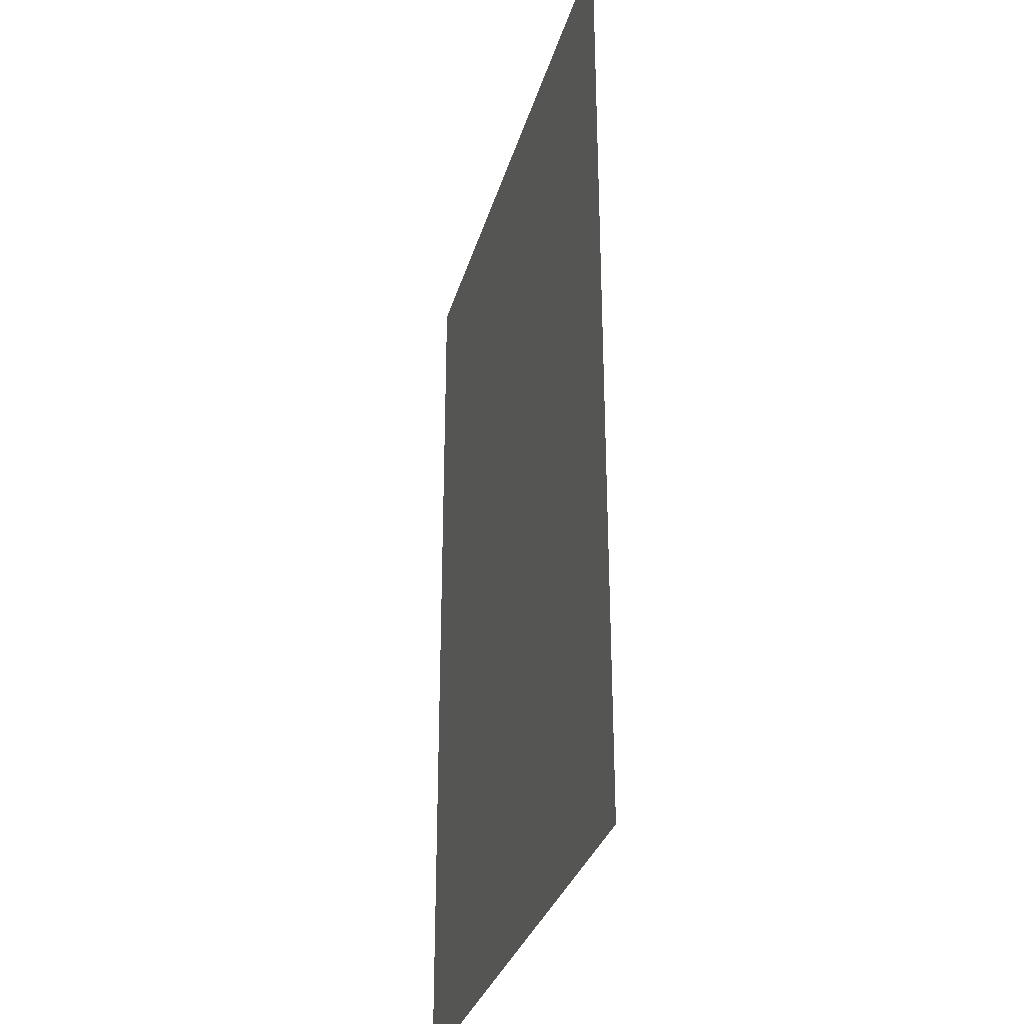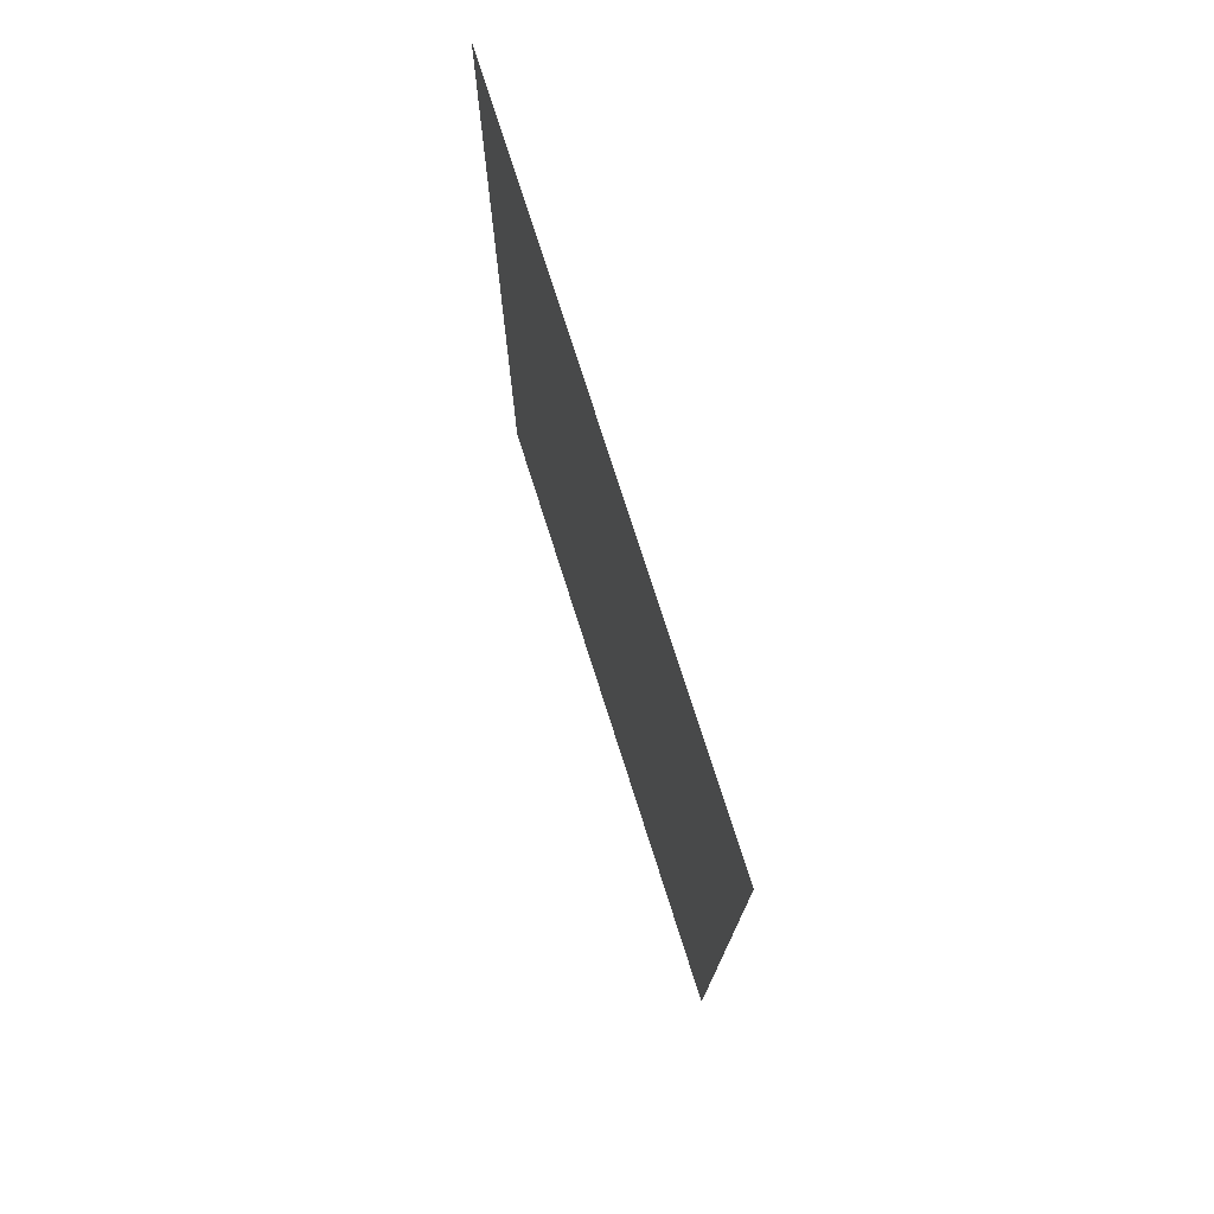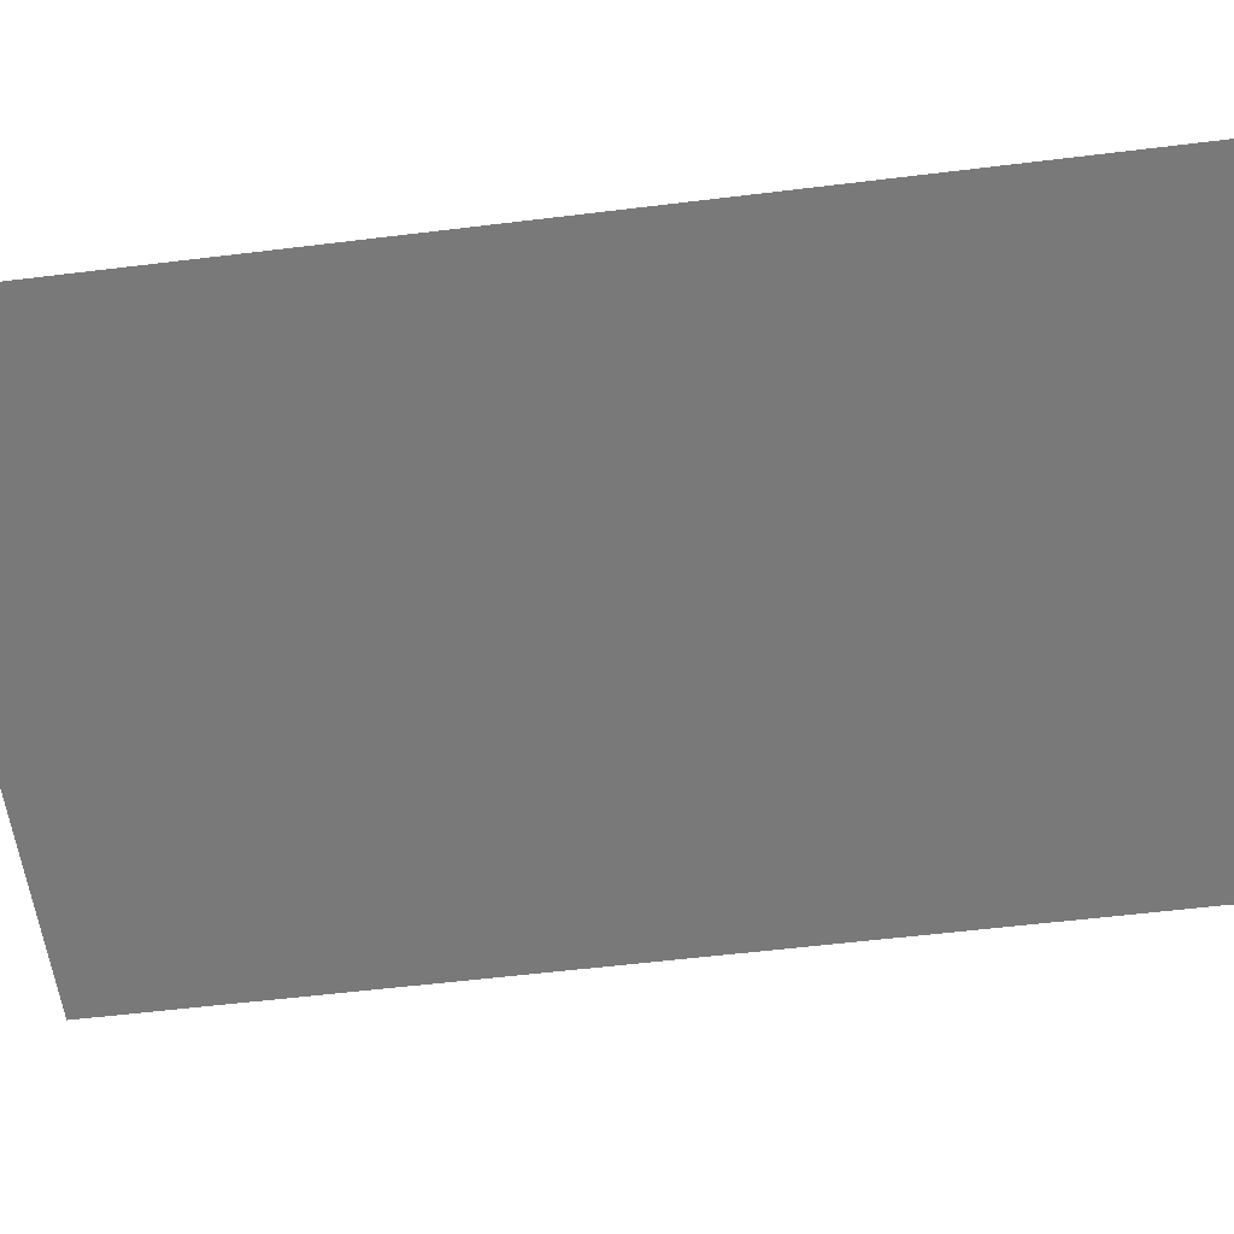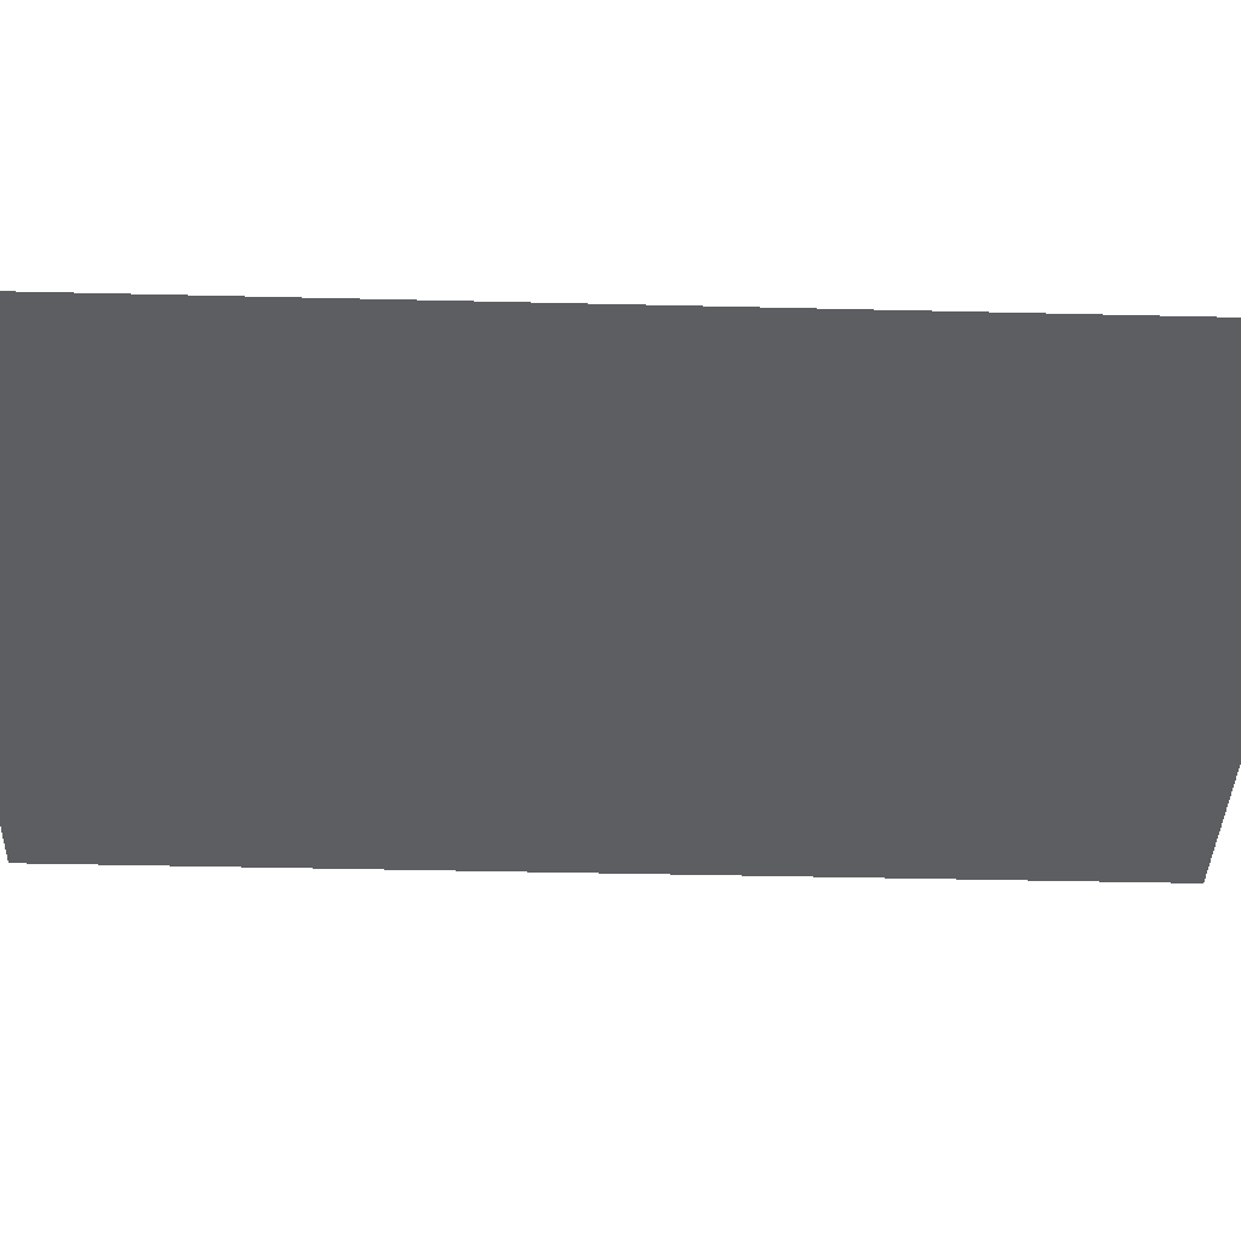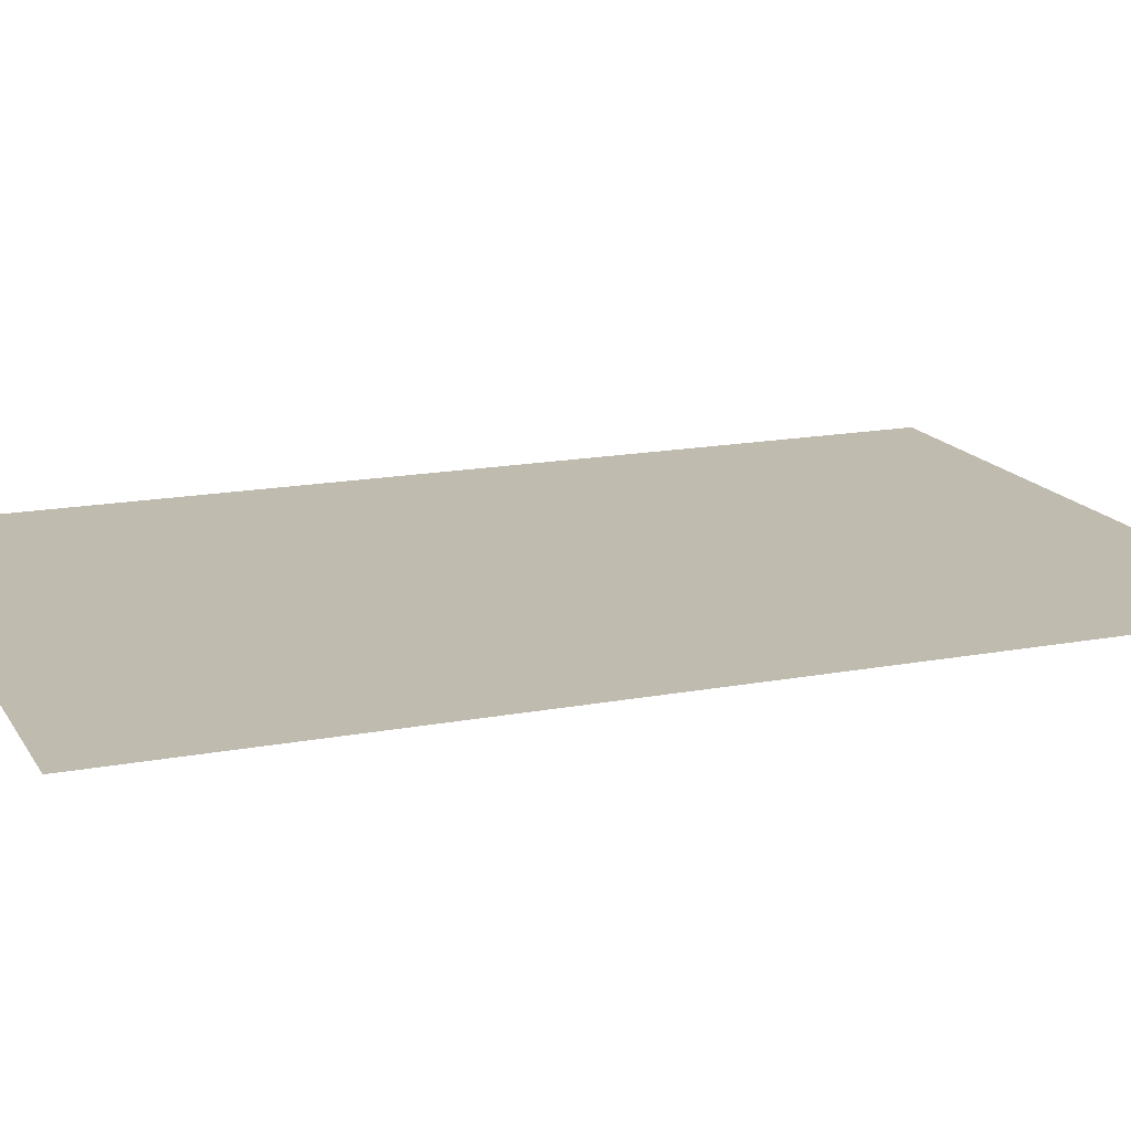
<metadata>
{"format":"obj","ext":"obj","renderer":"f3d","projection":"perspective","resolution":1024,"background":"white","views":[{"elev":-31.4,"azim":-105.0,"up":"+Y"},{"elev":76.8,"azim":72.3,"up":"+Y"},{"elev":-57.8,"azim":97.2,"up":"+Z"},{"elev":-39.4,"azim":-91.7,"up":"+Z"},{"elev":16.2,"azim":-111.4,"up":"+Z"}]}
</metadata>
<code>
v -192 -16 0
v -208 -16 0
v -208 0 0
v -192 0 0
v -208 -16 0
v -224 -16 0
v -224 0 0
v -208 0 0
v -192 -32 0
v -208 -32 0
v -208 -16 0
v -192 -16 0
v -208 -32 0
v -224 -32 0
v -224 -16 0
v -208 -16 0
v -192 -48 0
v -208 -48 0
v -208 -32 0
v -192 -32 0
v -208 -48 0
v -224 -48 0
v -224 -32 0
v -208 -32 0
g Level2_mesh_0252
f 1 2 3 4
f 5 6 7 8
f 9 10 11 12
f 13 14 15 16
f 17 18 19 20
f 21 22 23 24

</code>
